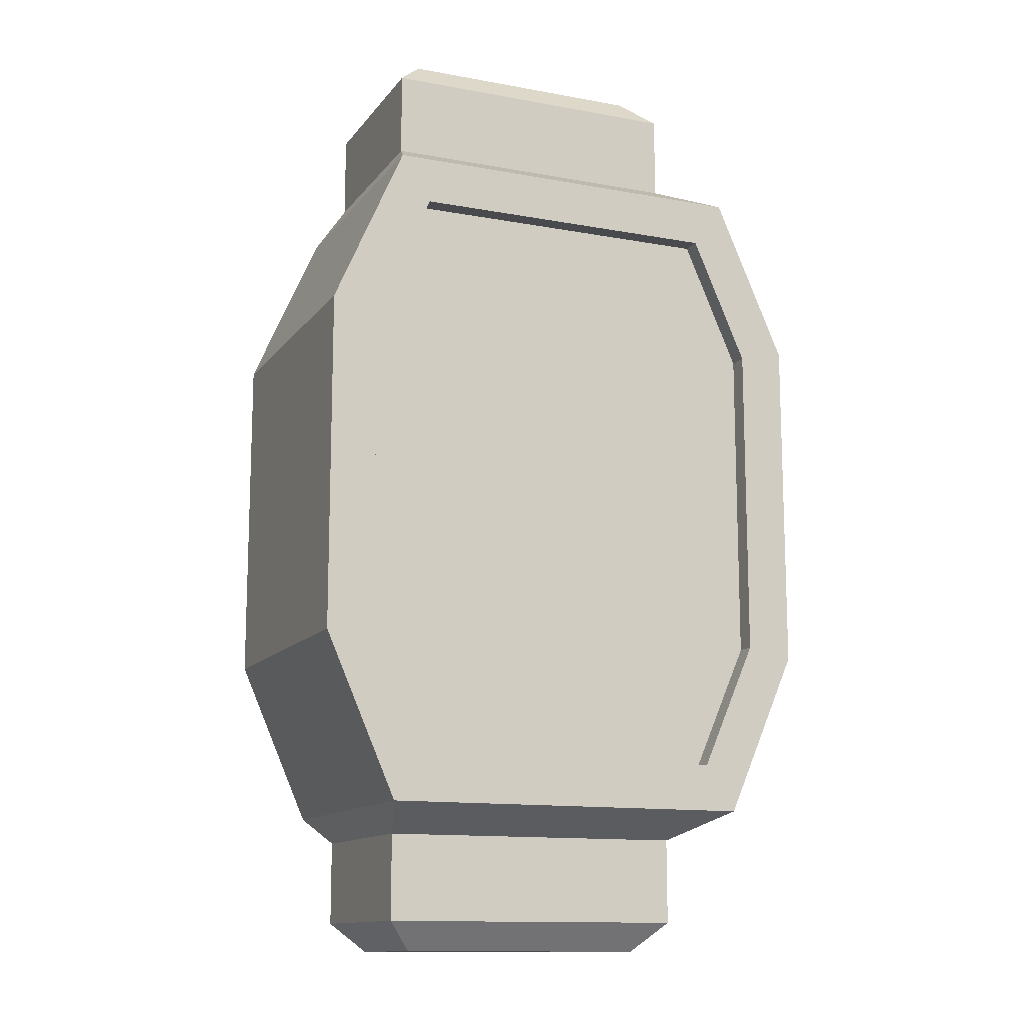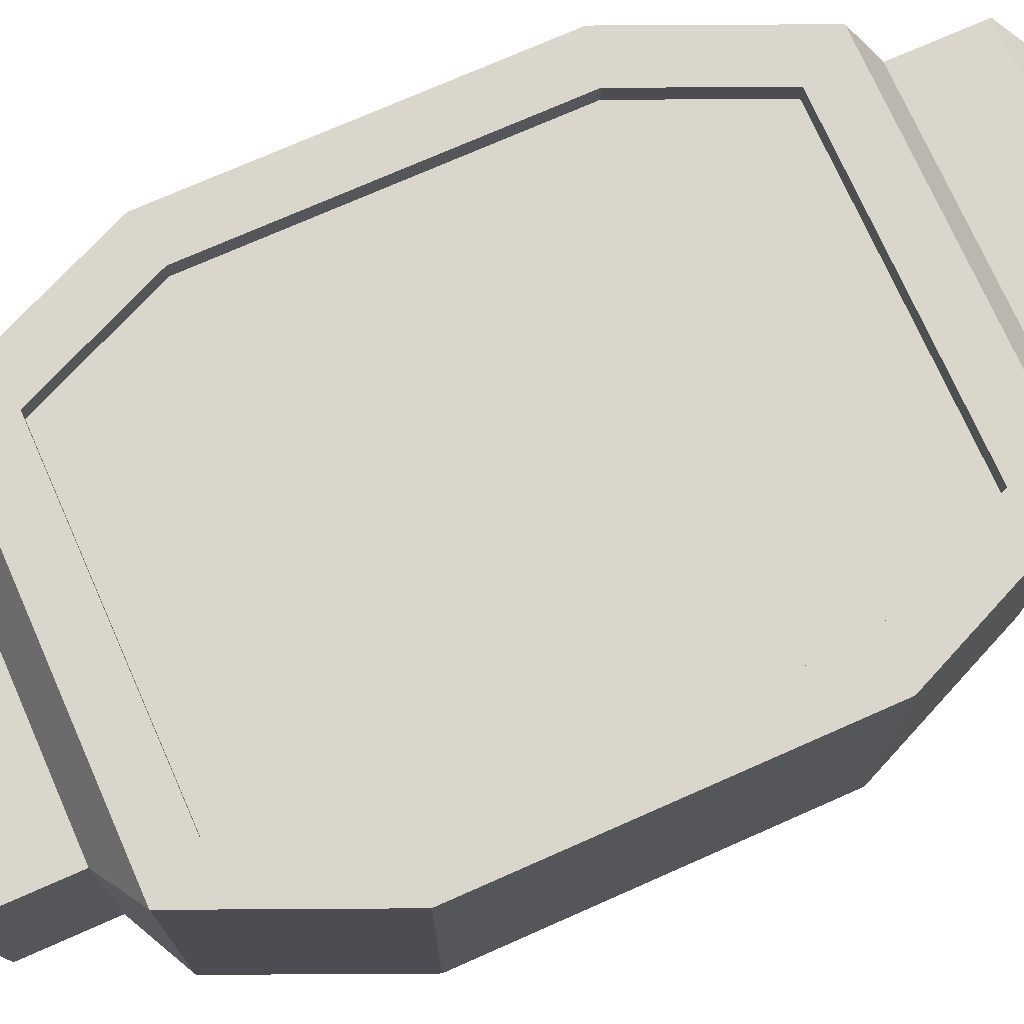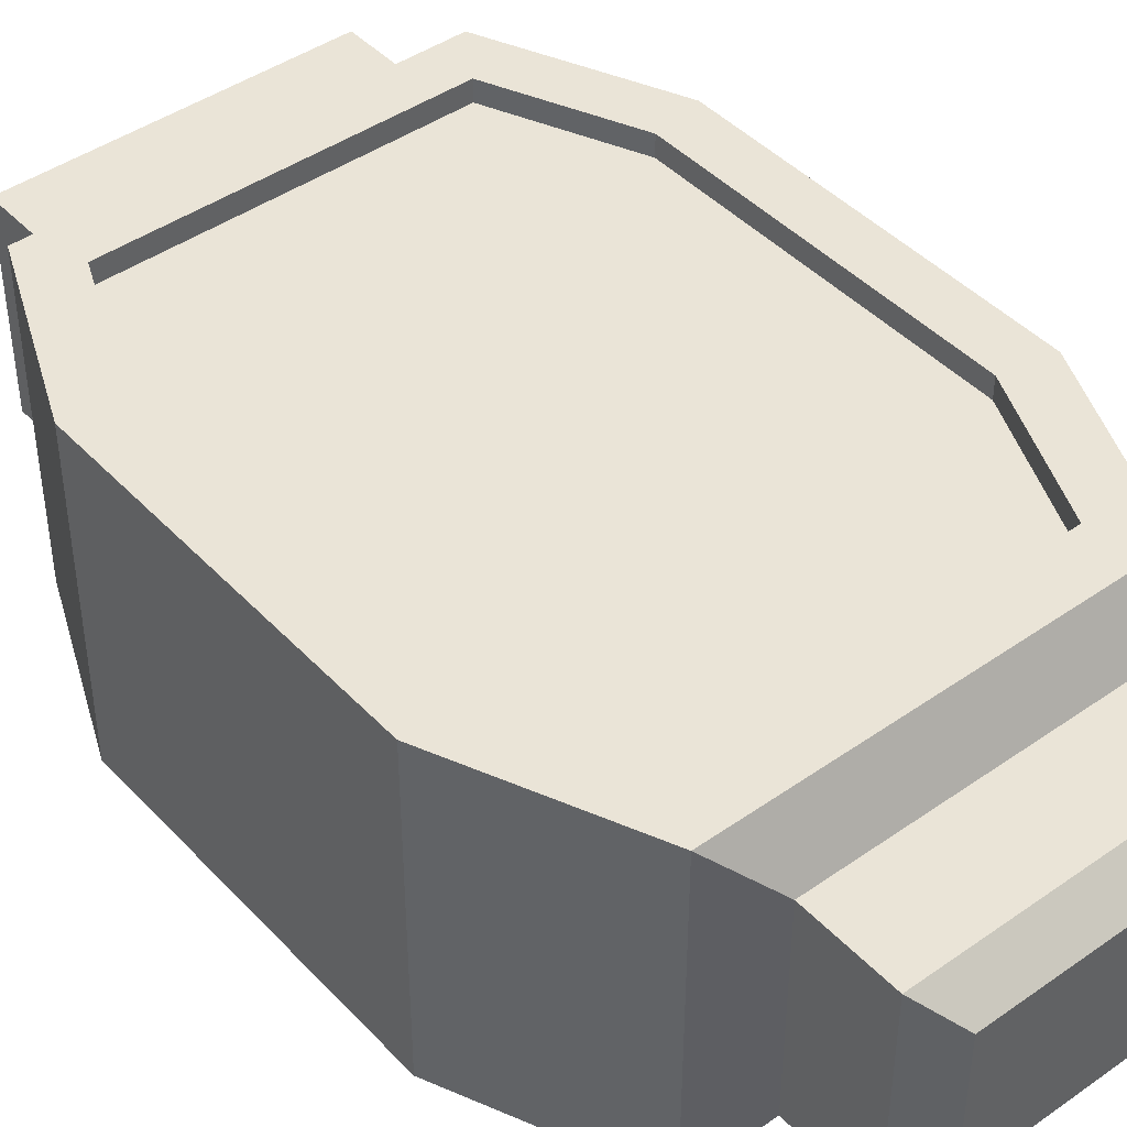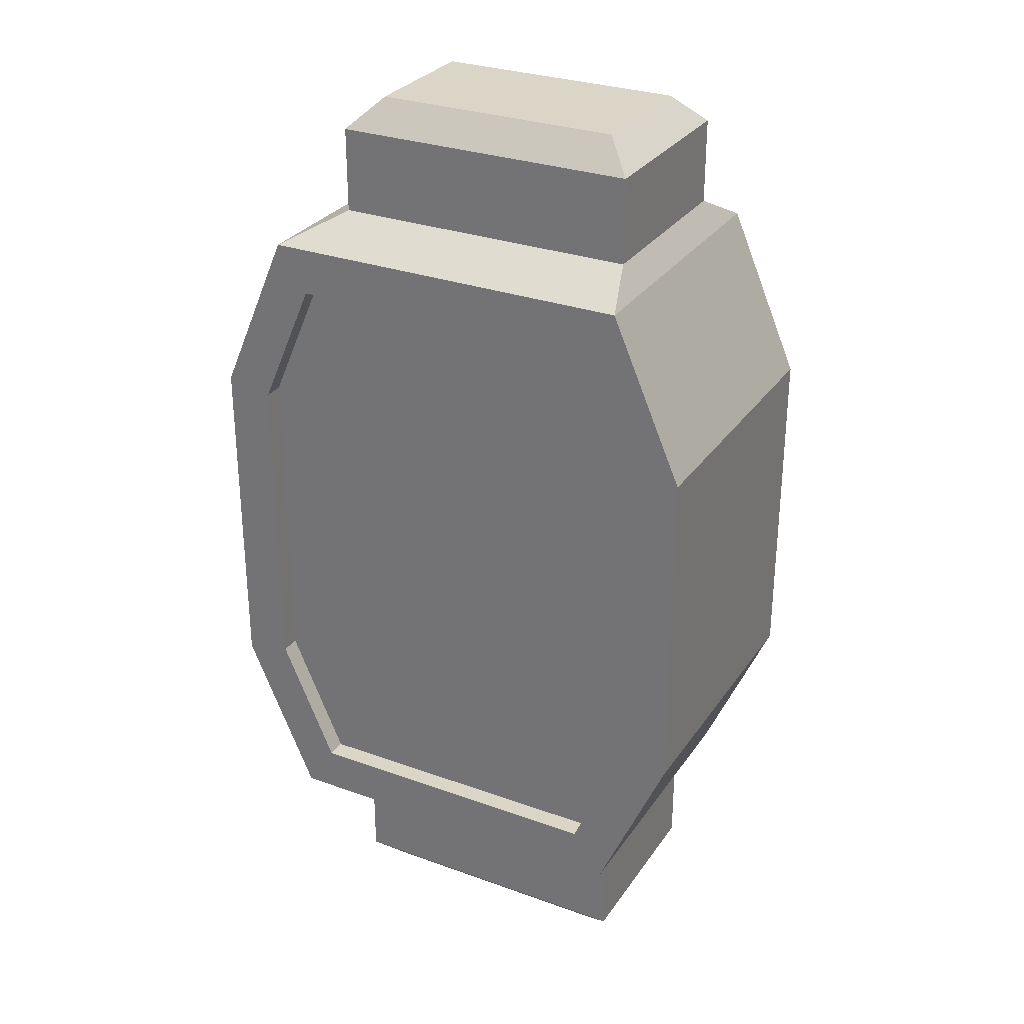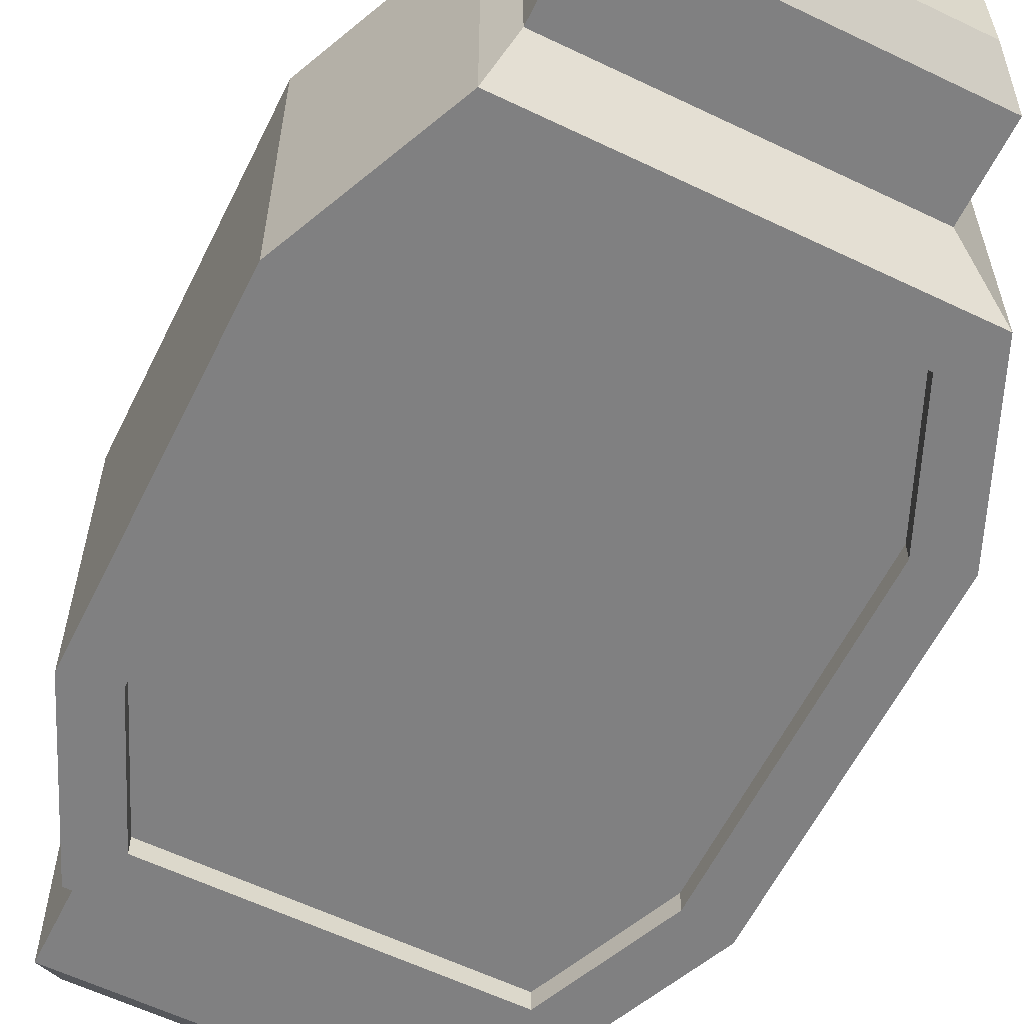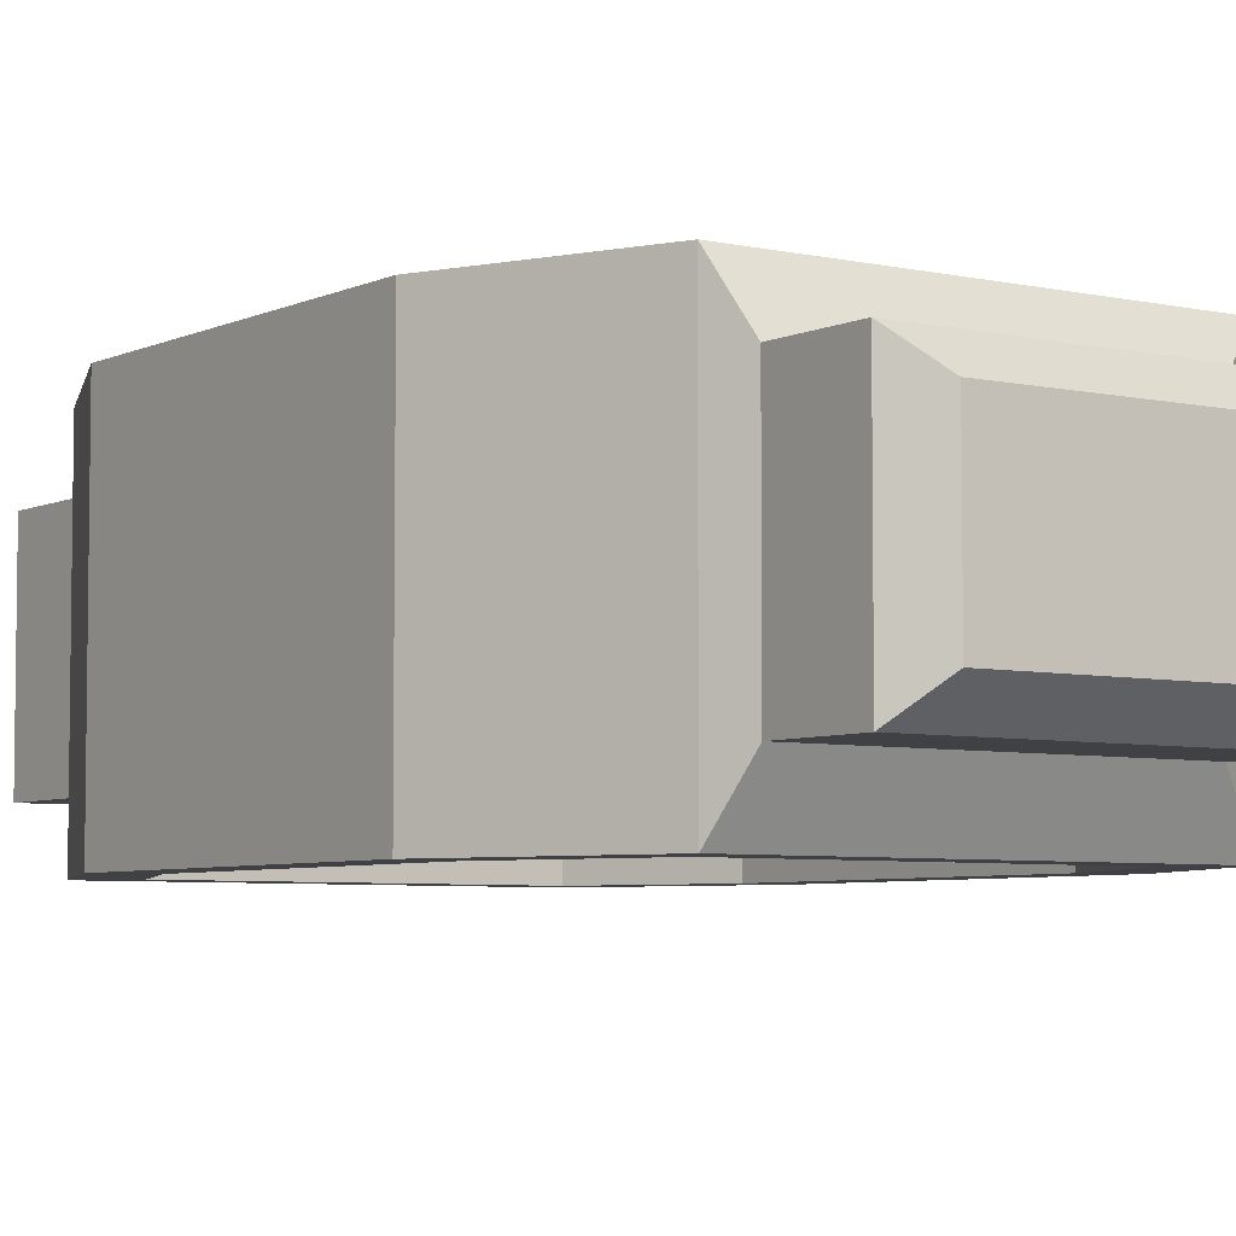
<metadata>
{"format":"obj","ext":"obj","renderer":"f3d","projection":"perspective","resolution":1024,"background":"white","views":[{"elev":-12.8,"azim":157.0,"up":"+Z"},{"elev":73.6,"azim":-113.9,"up":"+Y"},{"elev":43.8,"azim":-39.5,"up":"+Y"},{"elev":29.5,"azim":28.0,"up":"+Z"},{"elev":-60.0,"azim":153.8,"up":"+Y"},{"elev":-5.4,"azim":144.9,"up":"+Y"}]}
</metadata>
<code>
o AxeHead_Cube.006
v 10.56 -0.6948 2.874
v 10.56 0.8105 2.874
v 12.94 -0.6948 2.874
v 12.94 0.8105 2.874
v 9.96 -1.109 0.04718
v 9.96 1.225 0.04718
v 13.27 -1.109 0.04718
v 13.27 1.225 0.04718
v 9.96 -1.109 1.299
v 13.27 1.225 1.299
v 9.96 1.225 1.299
v 13.27 -1.109 1.299
v 10.39 -1.109 2.289
v 10.39 1.225 2.289
v 12.84 1.225 2.289
v 12.84 -1.109 2.289
v 12.94 0.8105 -2.78
v 12.94 -0.6948 -2.78
v 10.56 0.8105 -2.78
v 10.56 -0.6948 -2.78
v 9.96 -1.109 -1.205
v 13.27 1.225 -1.205
v 9.96 1.225 -1.205
v 13.27 -1.109 -1.205
v 10.39 -1.109 -2.194
v 10.39 1.225 -2.194
v 12.84 1.225 -2.194
v 12.84 -1.109 -2.194
v 9.596 -1.109 1.375
v 10.15 -1.109 2.653
v 13.63 1.225 1.375
v 13.08 1.225 2.653
v 13.08 -1.109 2.653
v 10.15 1.225 2.653
v 9.596 1.225 1.375
v 9.596 1.225 0.04718
v 13.63 -1.109 1.375
v 13.63 -1.109 0.04718
v 9.596 -1.109 0.04718
v 13.63 1.225 0.04718
v 13.08 -1.109 -2.559
v 13.63 -1.109 -1.281
v 10.15 1.225 -2.559
v 9.596 1.225 -1.281
v 9.596 -1.109 -1.281
v 13.63 1.225 -1.281
v 13.08 1.225 -2.559
v 10.15 -1.109 -2.559
v 9.96 -0.9531 0.04718
v 9.96 1.069 0.04718
v 13.27 -0.9531 0.04718
v 13.27 1.069 0.04718
v 9.96 -0.9531 1.299
v 13.27 1.069 1.299
v 9.96 1.069 1.299
v 13.27 -0.9531 1.299
v 10.39 -0.9531 2.289
v 10.39 1.069 2.289
v 12.84 1.069 2.289
v 12.84 -0.9531 2.289
v 9.96 -0.9531 -1.205
v 13.27 1.069 -1.205
v 9.96 1.069 -1.205
v 13.27 -0.9531 -1.205
v 10.39 -0.9531 -2.194
v 10.39 1.069 -2.194
v 12.84 1.069 -2.194
v 12.84 -0.9531 -2.194
v 10.56 -0.6948 3.535
v 10.79 -0.4672 3.763
v 10.79 0.5829 3.763
v 10.56 0.8105 3.535
v 12.72 -0.4672 3.763
v 12.94 -0.6948 3.535
v 12.94 0.8105 3.535
v 12.72 0.5829 3.763
v 10.56 -0.6948 -3.441
v 10.79 -0.4672 -3.668
v 10.79 0.5829 -3.668
v 10.56 0.8105 -3.441
v 12.72 -0.4672 -3.668
v 12.94 -0.6948 -3.441
v 12.94 0.8105 -3.441
v 12.72 0.5829 -3.668
f 37 31 32 33
f 19 20 77 80
f 29 35 36 39
f 30 34 35 29
f 38 40 31 37
f 1 2 34 30
f 4 3 33 32
f 3 1 30 33
f 2 4 32 34
f 3 74 69 1
f 3 4 75 74
f 73 76 71 70
f 2 72 75 4
f 38 40 46 42
f 6 11 55 50
f 48 43 44 45
f 45 44 36 39
f 11 14 58 55
f 42 46 47 41
f 20 19 43 48
f 17 18 41 47
f 18 20 48 41
f 19 17 47 43
f 18 82 77 20
f 18 17 83 82
f 81 84 79 78
f 19 80 83 17
f 9 13 30 29
f 10 15 32 31
f 13 16 33 30
f 15 14 34 32
f 11 6 36 35
f 12 7 38 37
f 5 9 29 39
f 8 10 31 40
f 14 11 35 34
f 16 12 37 33
f 24 28 41 42
f 23 26 43 44
f 6 23 44 36
f 21 5 39 45
f 22 8 40 46
f 26 27 47 43
f 28 25 48 41
f 27 22 46 47
f 25 21 45 48
f 7 24 42 38
f 57 53 49 61 65 68 64 51 56 60
f 59 54 52 62 67 66 63 50 55 58
f 6 50 63 23
f 23 63 66 26
f 26 66 67 27
f 27 67 62 22
f 22 62 52 8
f 10 8 52 54
f 15 10 54 59
f 14 15 59 58
f 28 68 65 25
f 25 65 61 21
f 21 61 49 5
f 9 5 49 53
f 13 9 53 57
f 16 13 57 60
f 12 16 60 56
f 7 12 56 51
f 7 51 64 24
f 24 64 68 28
f 70 71 72 69
f 76 73 74 75
f 69 74 73 70
f 75 72 71 76
f 78 79 80 77
f 84 81 82 83
f 77 82 81 78
f 83 80 79 84
f 2 1 69 72

</code>
